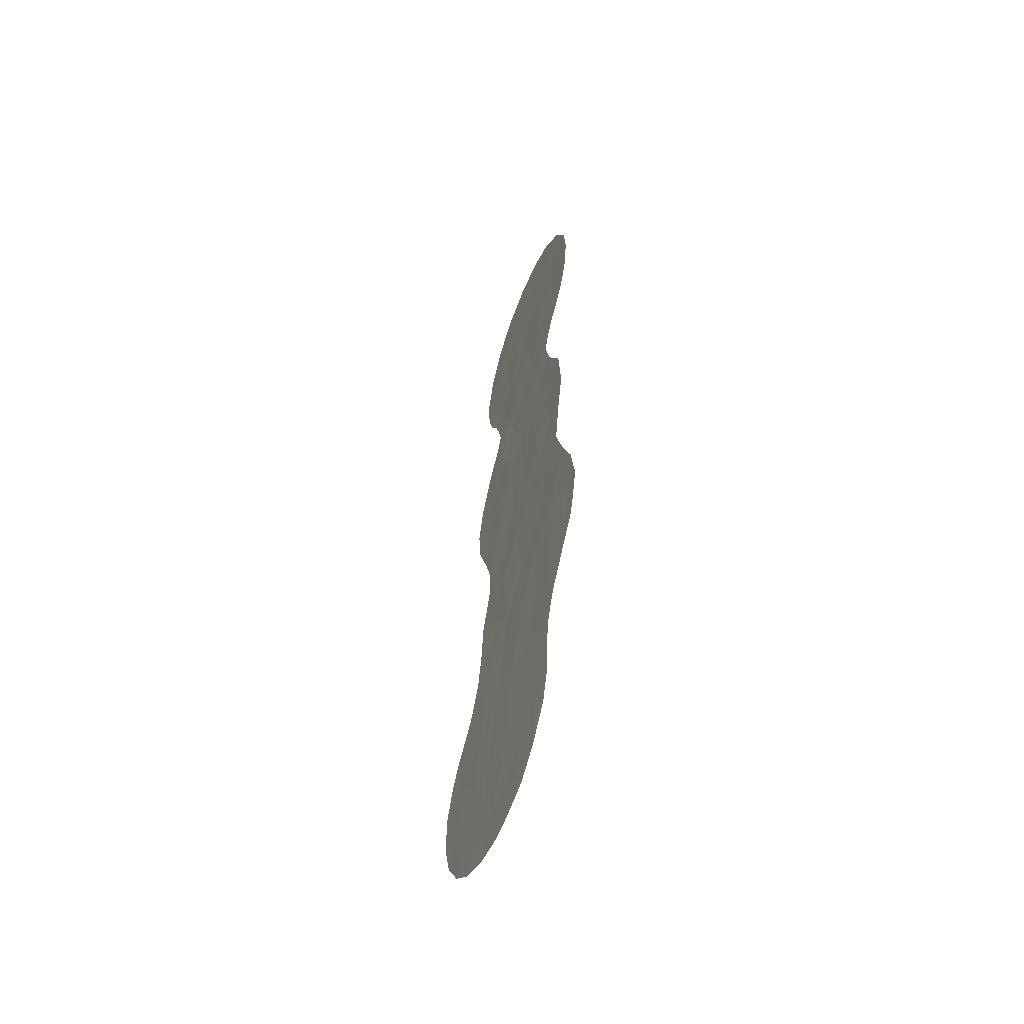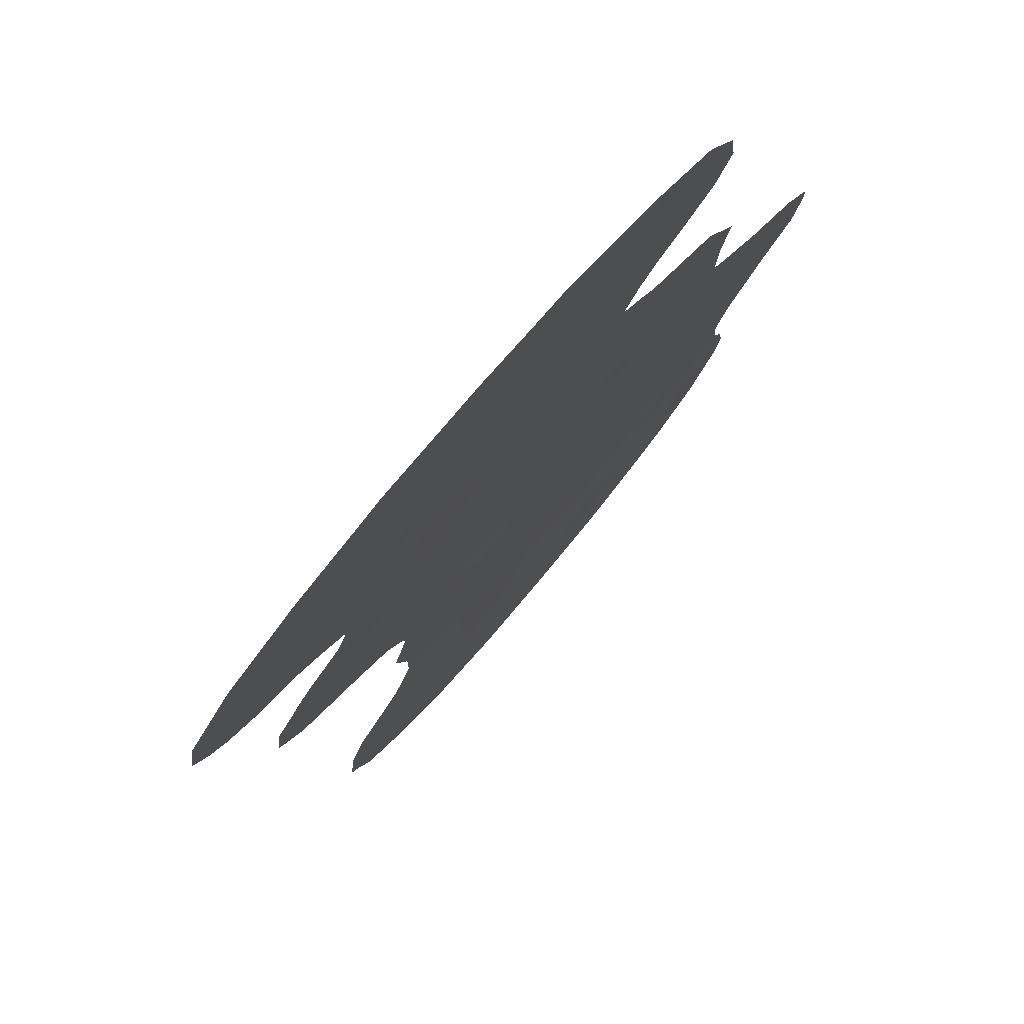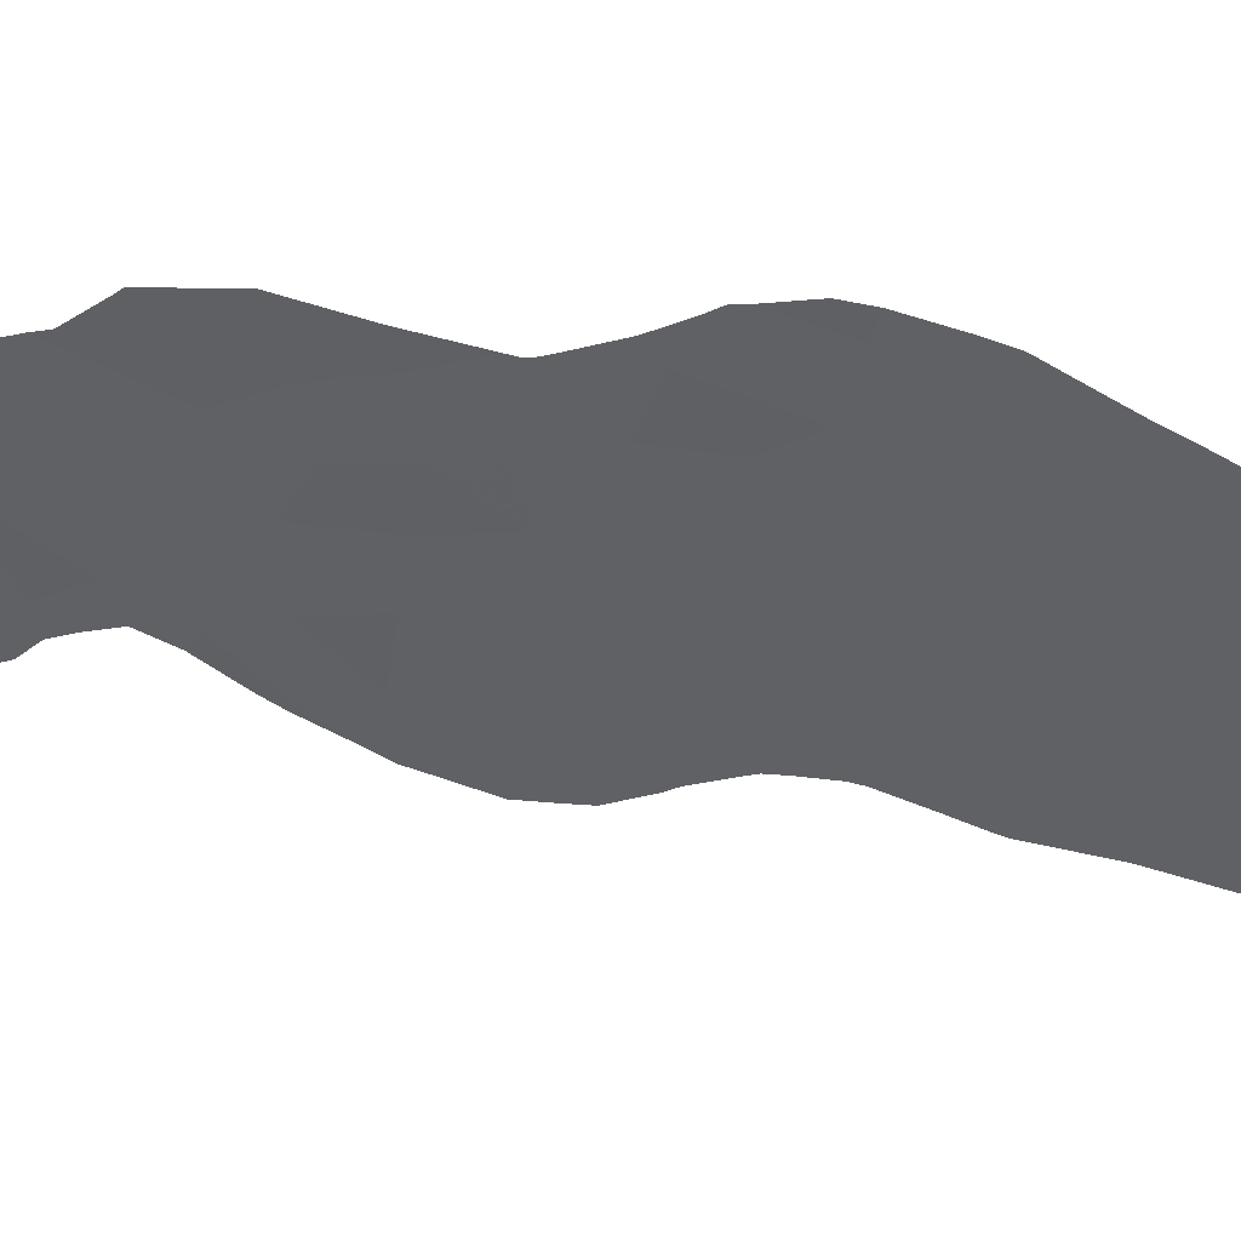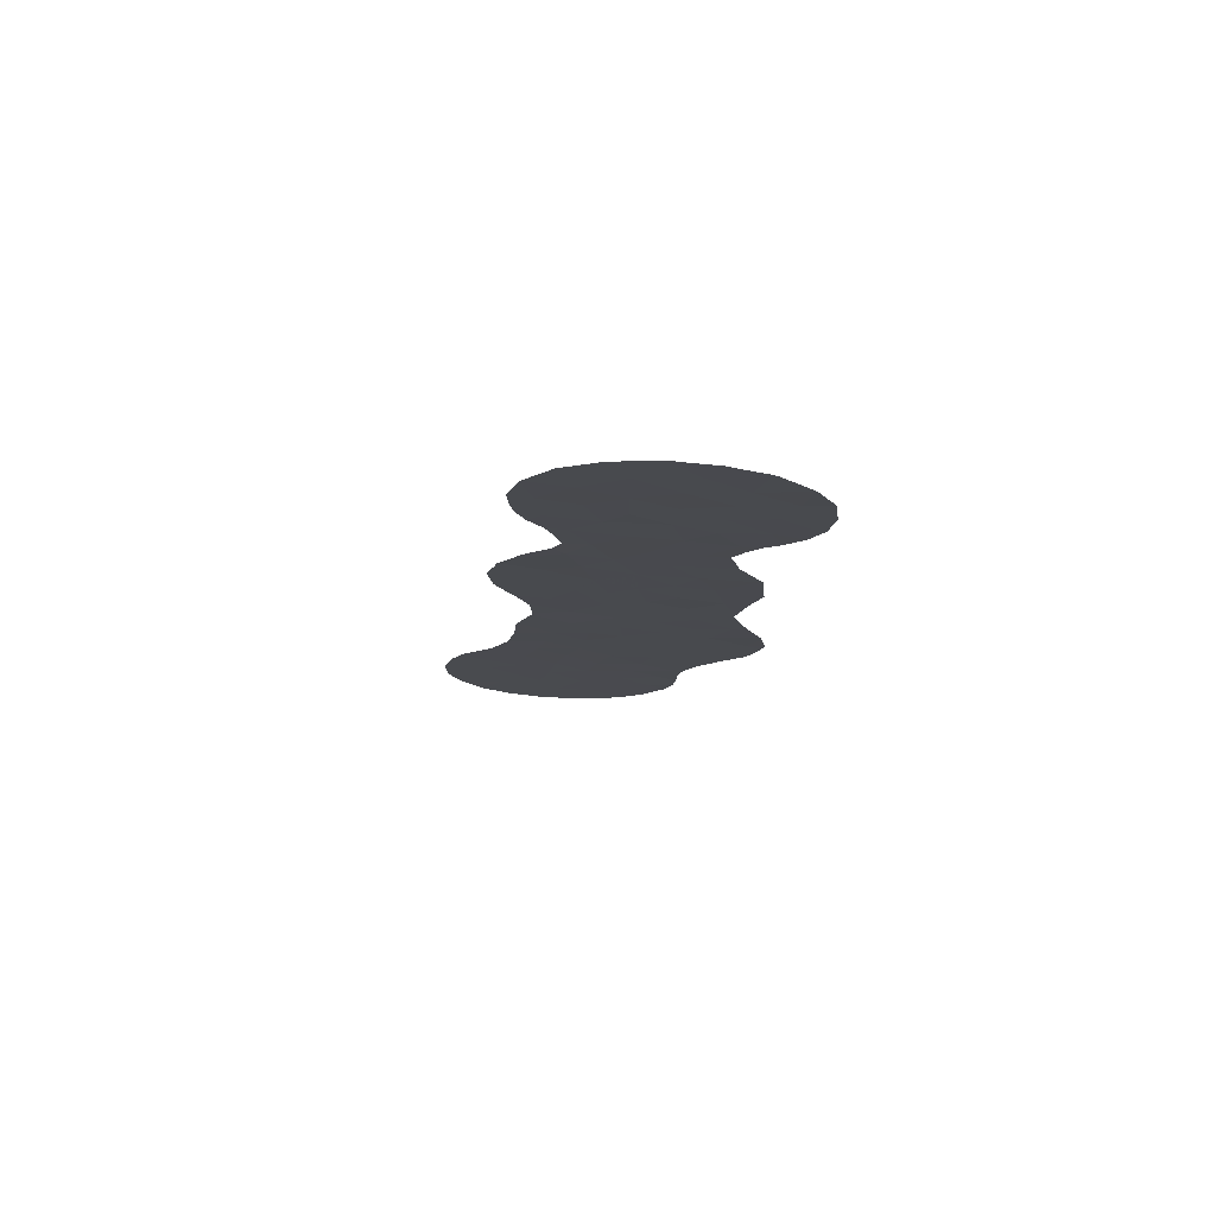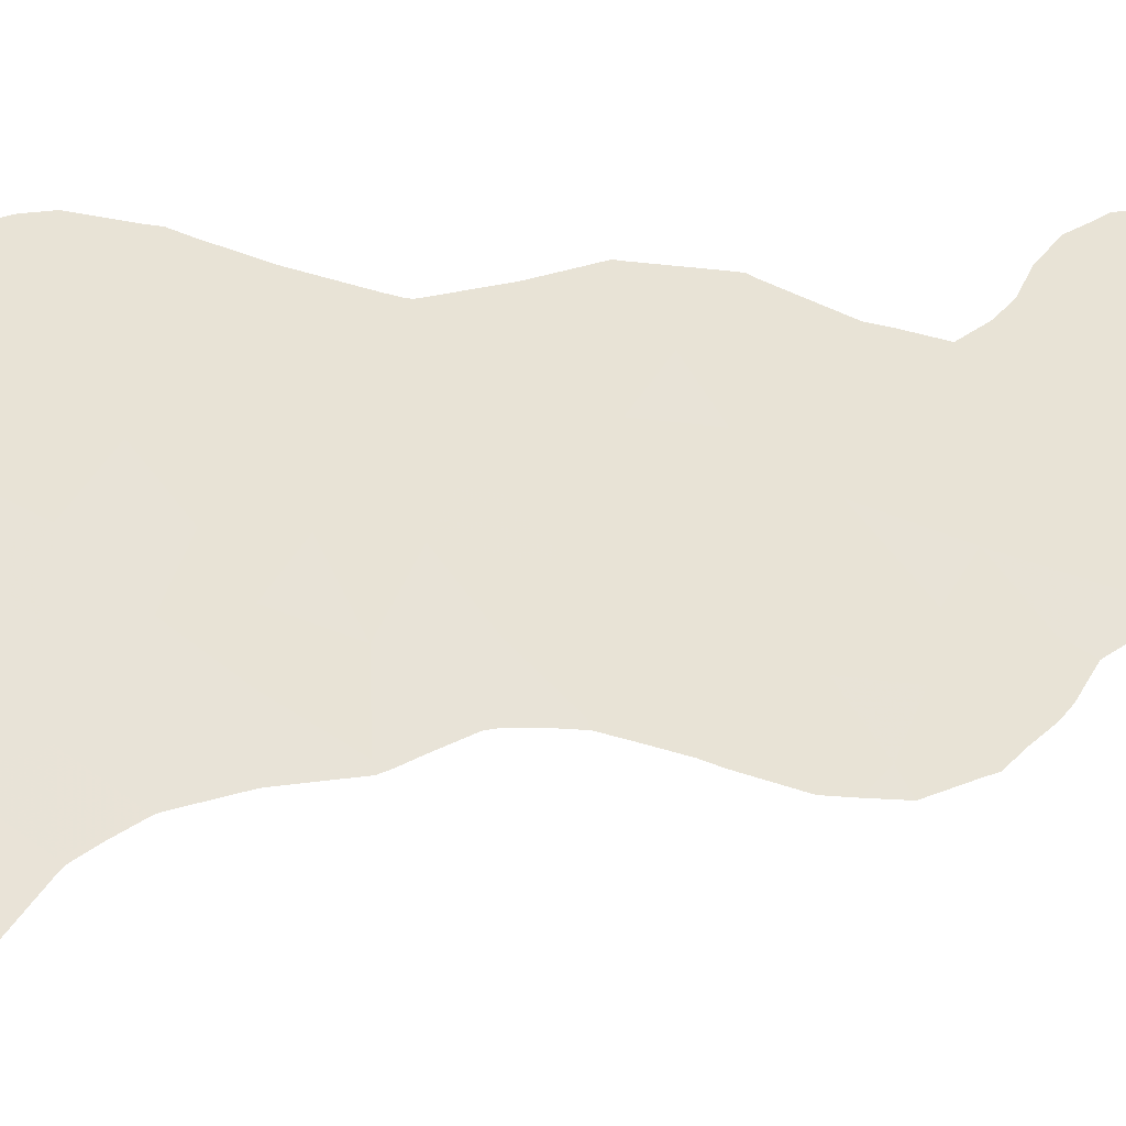
<metadata>
{"format":"obj","ext":"obj","renderer":"f3d","projection":"perspective","resolution":1024,"background":"white","views":[{"elev":-57.0,"azim":117.5,"up":"+Z"},{"elev":3.2,"azim":7.9,"up":"+Y"},{"elev":10.1,"azim":125.7,"up":"+Y"},{"elev":76.7,"azim":52.9,"up":"+Z"},{"elev":1.1,"azim":-119.7,"up":"+Y"}]}
</metadata>
<code>
v -50.65 50.89 -9.602
v -50.46 51.15 -13.4
v -50.15 51.4 -4.657
v -52.99 48.11 -29.16
v -51.56 49.89 -24.12
v -51.74 49.66 -26.21
v -52.81 48.38 -25.21
v -48.92 52.63 7.629
v -47.86 53.88 6.329
v -54.09 46.83 -25.57
v -53.78 47.23 -23.45
v -50.09 51.26 8.817
v -52.51 48.44 8.756
v -51.31 49.87 5.779
v -53.45 47.37 7.131
v -52.36 48.65 6.581
v -51.11 50.3 -5.478
v -47.03 54.84 5.158
v -54.36 46.55 -13.29
v -54.08 46.82 -6.195
v -54.62 46.21 -22.13
v -47.94 54.13 -15.27
v -49.04 52.81 -14.01
v -48.45 53.46 -11.84
v -50.21 51.16 6.806
v -48.01 53.74 4.299
v -51.74 49.5 -0.9309
v -49.29 52.55 -16.29
v -50.53 50.7 12.32
v -50.89 50.58 -7.719
v -52.77 48.23 3.096
v -53.57 47.39 -3.142
v -53.42 47.58 -4.863
v -54.62 46.24 -15.2
v -53.5 47.57 -14.75
v -55.88 44.72 -21.13
v -52.46 48.79 -14.21
v -49.41 52.43 -18.35
v -52.62 48.64 -15.94
v -48.92 52.78 -1.232
v -49.52 52.06 0.4357
v -49.09 52.65 -5.013
v -53.2 47.95 -19.46
v -54.07 46.9 -18.24
v -52.81 48.42 -17.73
v -53.77 47.26 -16.62
v -50.31 51.36 -17.24
v -49.76 51.92 -8.539
v -49.11 52.44 5.794
v -49.25 52.29 3.968
v -53.81 47.05 -1.14
v -52.54 48.56 -2.224
v -51.94 49.17 4.504
v -50.41 51.22 -15.37
v -50.35 51.36 -23.51
v -52.58 48.67 -22.77
v -53.45 47.58 -8.065
v -48.81 53 -7.172
v -51.28 49.85 10.24
v -52.94 48.23 -10.33
v -52.27 48.92 -4.394
v -48.31 53.29 11.34
v -48.64 52.94 9.363
v -54.86 45.9 -24.21
v -55.31 45.32 -26.1
v -49.74 51.65 10.74
v -53.54 47.47 -27.44
v -50.34 51.03 4.729
v -51.29 49.94 2.764
v -51 50.59 -20.61
v -51.88 49.52 -19.08
v -52.28 49.03 -20.89
v -56.07 44.42 -24.62
v -51.54 49.89 -14.72
v -50.62 51.01 -18.93
v -49.68 52.14 -20.21
v -49.48 52.26 -10.48
v -52.88 48.11 -0.2608
v -53.32 47.55 4.944
v -55.58 45.05 -22.91
v -48.25 53.79 -17.33
v -51.59 49.81 -12.83
v -51.72 49.65 -10.97
v -50.53 51.04 -11.49
v -51.32 49.83 7.798
v -50.82 50.76 -27.96
v -54.54 46.25 -4.392
v -49.57 52.05 -3.052
v -53.57 47.5 -21.4
v -54.42 46.47 -20.03
v -50.65 50.98 -25.58
v -48.04 53.81 -3.069
v -51.48 49.98 -17.02
v -51.31 50.21 -22.25
v -50.86 50.49 0.5456
v -48.7 52.97 2.243
v -52.5 48.73 -27.39
v -52.05 49.24 -8.603
v -52.81 48.06 10.8
v -55.34 45.38 -18.78
v -49.56 52.19 -12.34
v -54.68 46.07 -27.63
v -50.31 51.16 -1.32
v -54.12 46.73 -29.41
v -50.03 51.42 2.578
v -47.52 54.26 8.09
v -52.97 48.18 -12.59
v -50.02 51.56 -6.528
v -53.93 47.04 -9.439
v -56.72 43.65 -23.03
v -51.1 50.28 -3.111
v -51.9 49.39 -6.488
v -52.25 48.85 1.209
v -49.93 51.85 -21.77
v -51.83 49.53 -28.38
v -52.75 48.37 -6.26
v -46.67 55.25 6.256
v -46.77 55.14 5.098
v -46.63 55.3 6.637
v -47.55 54.54 -13.73
v -47.58 54.5 -13.35
v -47.71 54.34 -12.9
v -48.15 53.61 2.202
v -47.68 54.15 2.842
v -52.94 48.03 1.24
v -53.21 47.71 0.366
v -53.34 47.56 3.262
v -53.14 47.79 2.371
v -54.66 46.09 -2.494
v -54.74 46.01 -2.933
v -54.55 46.33 -13.34
v -54.64 46.21 -15.16
v -47.16 54.72 3.808
v -46.92 54.98 4.637
v -48.05 53.93 -11.62
v -48.39 53.52 -10.01
v -49.91 51.88 -25.19
v -50.17 51.57 -26.46
v -54.57 46.26 -7.391
v -54.43 46.43 -7.846
v -51.54 49.88 -28.97
v -50.82 50.76 -27.97
v -52.02 49.29 -29.29
v -50.82 50.76 -27.96
v -47.31 54.46 10.1
v -47.28 54.49 10.06
v -48.17 53.45 11.45
v -48.31 53.29 11.59
v -54.95 45.78 -5.271
v -55 45.72 -4.283
v -54.37 46.42 -1.851
v -50.58 50.65 12.44
v -50.78 50.41 12.34
v -48.6 53.39 -19.02
v -48.8 53.17 -19.45
v -53.96 46.8 5.277
v -53.72 47.1 4.187
v -48.47 53.42 -9.588
v -53.78 47.08 -0.5182
v -54.64 46.21 -15.2
v -47.28 54.49 10.05
v -49.83 51.98 -23.23
v -49.72 52.1 -22.09
v -49.83 51.98 -24.13
v -52.74 48.41 -29.65
v -47.81 54.11 -5.501
v -47.8 54.12 -5.459
v -47.93 53.94 -2.985
v -48 53.86 -2.835
v -50.48 50.77 12.45
v -54.01 46.82 -0.9599
v -54.67 46.17 -15.45
v -54.89 45.93 -16.94
v -54.92 45.89 -17.08
v -52.66 48.24 11.09
v -51.8 49.22 11.97
v -54.31 46.61 -12.36
v -54.48 46.41 -13.03
v -54.05 46.91 -11.28
v -48.38 53.65 -18.58
v -47.89 54.21 -17.65
v -47.73 54.38 -17.01
v -52.84 48.02 10.93
v -56.93 43.36 -24.75
v -56.59 43.76 -26.37
v -56.57 43.78 -26.44
v -48.66 52.88 11.79
v -56.31 44.21 -20.2
v -56.66 43.76 -21.23
v -47.49 54.65 -15.81
v -47.41 54.73 -15.06
v -50.19 51.1 12.38
v -56.95 43.36 -23.67
v -56.99 43.32 -23.03
v -48.17 53.73 -7.381
v -49.31 52.11 12.25
v -48.47 53.42 -9.43
v -48.44 53.46 -9.158
v -53.72 47.04 9.019
v -54.06 46.65 7.371
v -55.9 44.56 -27.93
v -55.09 45.53 -28.97
v -54.35 46.44 -29.43
v -46.75 55.15 8.404
v -46.64 55.29 6.803
v -48.67 53.06 -0.5891
v -48.85 52.83 0.4767
v -48.59 53.15 -1.155
v -54.04 46.69 6.194
v -56.9 43.44 -22.51
v -54.9 45.85 -6.017
v -50.82 50.76 -27.96
v -47.82 54.1 -5.171
v -53.33 47.48 9.915
v -53.68 47.07 9.176
v -48.5 53.22 1.482
v -47.91 53.96 -3.162
v -52.9 47.95 10.83
v -55.55 45.13 -18.89
v -55.87 44.59 -27.96
v -53.15 47.9 -29.74
v -55.42 45.28 -18.65
v -55.17 45.58 -17.9
v -54.04 46.82 -29.6
v -54.17 46.66 -29.58
v -49.29 52.59 -20.5
v -49.62 52.21 -21.62
v -54.07 46.87 -9.459
v -54.04 46.91 -10.03
v -54.2 46.72 -8.881
v -54.02 46.94 -10.93
f 6 5 7
f 10 7 11
f 14 85 16
f 13 15 16
f 111 17 3
f 18 118 117
f 9 18 117
f 9 117 119
f 23 22 120
f 23 120 121
f 24 23 121
f 24 121 122
f 25 12 85
f 26 96 123
f 26 123 124
f 103 27 111
f 38 81 28
f 108 17 30
f 78 113 125
f 78 125 126
f 31 127 128
f 87 32 129
f 87 129 130
f 19 34 35
f 35 37 107
f 34 19 131
f 34 131 132
f 89 21 11
f 50 96 26
f 39 93 74
f 37 35 39
f 26 124 133
f 18 26 133
f 18 133 134
f 21 89 90
f 44 45 46
f 46 35 34
f 55 5 91
f 24 135 136
f 1 48 30
f 49 68 50
f 51 32 52
f 53 14 16
f 28 23 54
f 5 56 7
f 91 138 137
f 57 20 139
f 57 139 140
f 86 115 141
f 86 141 142
f 115 143 141
f 44 43 45
f 45 93 39
f 58 108 48
f 108 30 48
f 86 142 144
f 13 59 99
f 55 94 5
f 24 122 135
f 62 63 146
f 62 146 145
f 64 73 65
f 63 12 8
f 45 39 46
f 39 35 46
f 105 68 69
f 68 49 25
f 49 8 25
f 70 71 72
f 62 147 148
f 88 3 42
f 87 150 149
f 32 51 151
f 32 151 129
f 29 152 153
f 30 17 112
f 79 31 53
f 39 74 37
f 8 106 63
f 45 43 71
f 43 72 71
f 76 75 70
f 38 76 155
f 38 155 154
f 20 116 33
f 68 25 14
f 93 45 71
f 43 89 72
f 75 93 71
f 71 70 75
f 79 156 157
f 77 24 136
f 77 136 158
f 51 78 126
f 51 126 159
f 12 63 66
f 79 16 15
f 34 132 160
f 89 56 72
f 63 106 161
f 63 161 146
f 49 50 26
f 26 9 49
f 114 55 162
f 114 162 163
f 52 27 78
f 16 79 53
f 55 164 162
f 20 33 87
f 78 51 52
f 57 116 20
f 64 21 80
f 80 73 64
f 97 6 7
f 59 12 66
f 106 8 9
f 31 79 157
f 31 157 127
f 67 97 7
f 115 4 165
f 115 165 143
f 18 9 26
f 30 112 98
f 42 3 108
f 42 58 166
f 42 166 167
f 17 108 3
f 42 92 88
f 75 38 47
f 47 93 75
f 92 168 169
f 23 101 2
f 29 170 152
f 8 12 25
f 63 62 66
f 51 159 171
f 7 10 67
f 90 100 36
f 46 34 172
f 46 172 173
f 44 46 173
f 44 173 174
f 99 59 176
f 99 176 175
f 19 177 178
f 19 107 179
f 19 179 177
f 38 75 76
f 52 61 111
f 34 160 172
f 81 180 181
f 81 181 182
f 8 49 9
f 99 175 183
f 73 184 185
f 65 73 185
f 65 185 186
f 80 21 36
f 62 148 187
f 36 188 189
f 98 1 30
f 50 68 105
f 22 190 191
f 29 192 170
f 110 194 193
f 18 134 118
f 69 68 53
f 58 195 166
f 96 50 105
f 105 41 96
f 23 24 101
f 95 27 103
f 21 64 11
f 64 10 11
f 11 7 56
f 93 47 54
f 74 93 54
f 54 2 74
f 22 23 28
f 81 22 28
f 28 47 38
f 81 38 154
f 81 154 180
f 29 66 196
f 29 196 192
f 66 62 187
f 66 187 196
f 58 48 197
f 58 197 198
f 48 1 77
f 48 77 158
f 48 158 197
f 15 199 200
f 74 2 82
f 37 74 82
f 22 81 182
f 22 182 190
f 58 198 195
f 24 77 101
f 10 64 65
f 65 186 201
f 104 102 202
f 104 202 203
f 22 191 120
f 106 205 204
f 41 40 206
f 41 206 207
f 40 92 169
f 40 169 208
f 40 208 206
f 79 15 209
f 79 209 156
f 83 84 1
f 1 98 83
f 107 82 83
f 2 84 82
f 101 84 2
f 16 85 13
f 110 210 194
f 20 211 139
f 25 85 14
f 103 111 88
f 33 32 87
f 40 103 88
f 103 40 41
f 43 90 89
f 90 43 44
f 6 91 5
f 91 86 212
f 91 212 138
f 54 47 28
f 23 2 54
f 6 86 91
f 55 91 137
f 55 137 164
f 92 42 167
f 92 167 213
f 13 99 214
f 13 214 215
f 114 94 55
f 5 94 56
f 32 61 52
f 87 130 150
f 51 171 151
f 56 94 72
f 96 41 207
f 96 207 216
f 96 216 123
f 106 204 161
f 114 76 70
f 70 94 114
f 94 70 72
f 32 33 61
f 6 115 86
f 4 115 97
f 97 67 4
f 111 3 88
f 88 92 40
f 92 217 168
f 107 83 60
f 99 183 218
f 21 90 36
f 90 44 100
f 36 100 219
f 36 219 188
f 1 84 77
f 101 77 84
f 102 65 201
f 102 201 220
f 73 80 110
f 110 36 189
f 110 189 210
f 4 221 165
f 112 116 98
f 60 98 57
f 73 110 193
f 73 193 184
f 100 222 219
f 100 44 174
f 100 174 223
f 62 145 147
f 31 69 53
f 104 225 224
f 4 104 224
f 4 224 221
f 104 4 67
f 69 113 95
f 76 226 155
f 114 163 227
f 85 12 59
f 85 59 13
f 56 89 11
f 67 10 102
f 65 102 10
f 104 203 225
f 104 67 102
f 102 220 202
f 106 9 119
f 106 119 205
f 15 200 209
f 107 37 82
f 84 83 82
f 35 107 19
f 17 61 112
f 109 228 229
f 59 29 153
f 59 153 176
f 108 58 42
f 100 223 222
f 86 144 212
f 20 87 149
f 20 149 211
f 109 230 228
f 99 218 214
f 60 109 229
f 60 229 231
f 109 57 140
f 109 140 230
f 95 103 41
f 105 69 95
f 95 41 105
f 27 95 113
f 36 110 80
f 27 113 78
f 92 213 217
f 111 27 52
f 59 66 29
f 19 178 131
f 15 13 215
f 15 215 199
f 112 61 116
f 69 31 113
f 61 17 111
f 113 31 128
f 113 128 125
f 76 114 227
f 76 227 226
f 107 60 231
f 107 231 179
f 115 6 97
f 98 60 83
f 109 60 57
f 53 68 14
f 116 57 98
f 116 61 33

</code>
